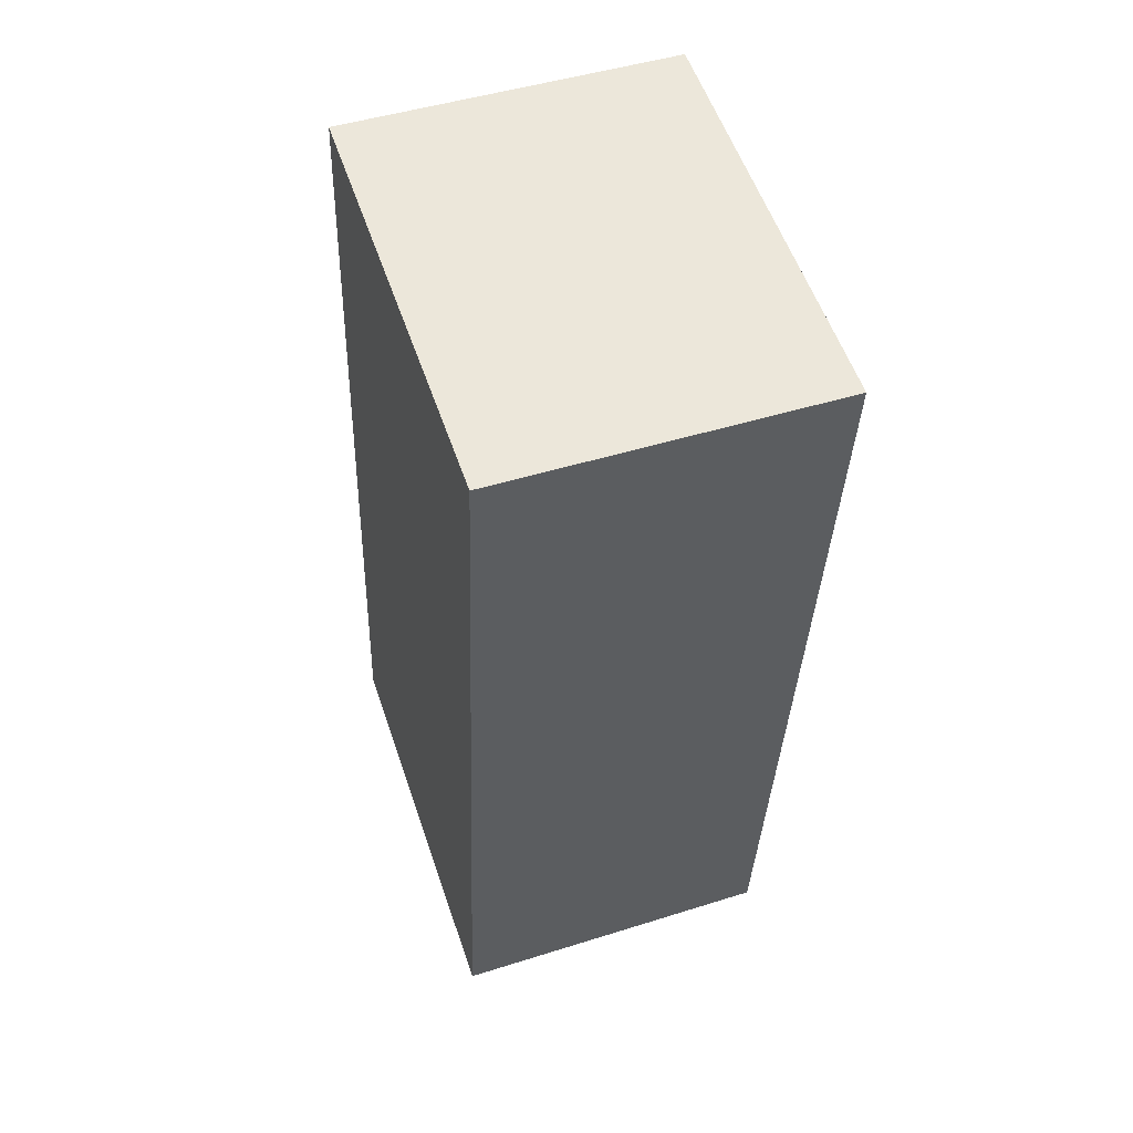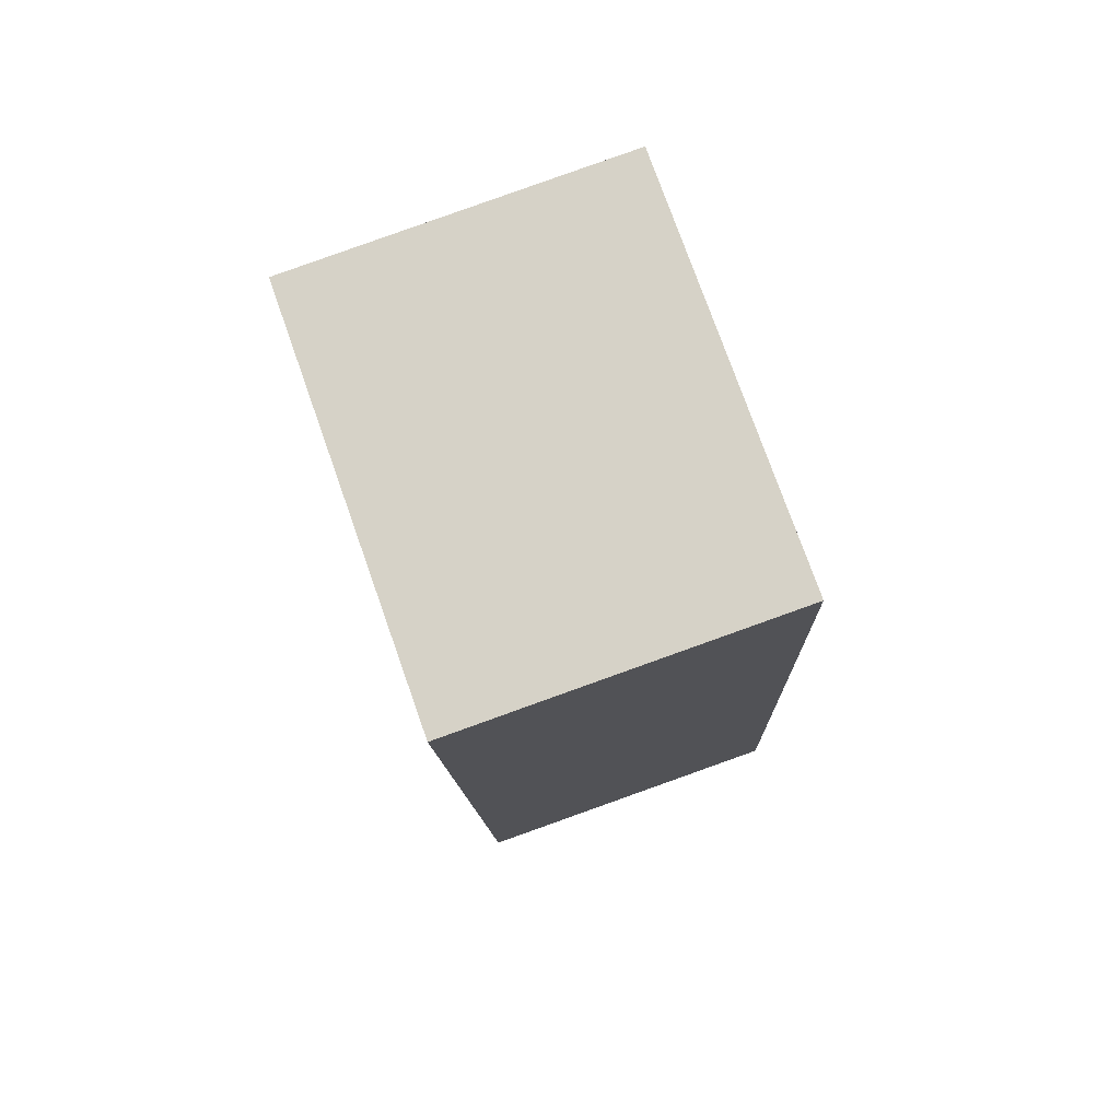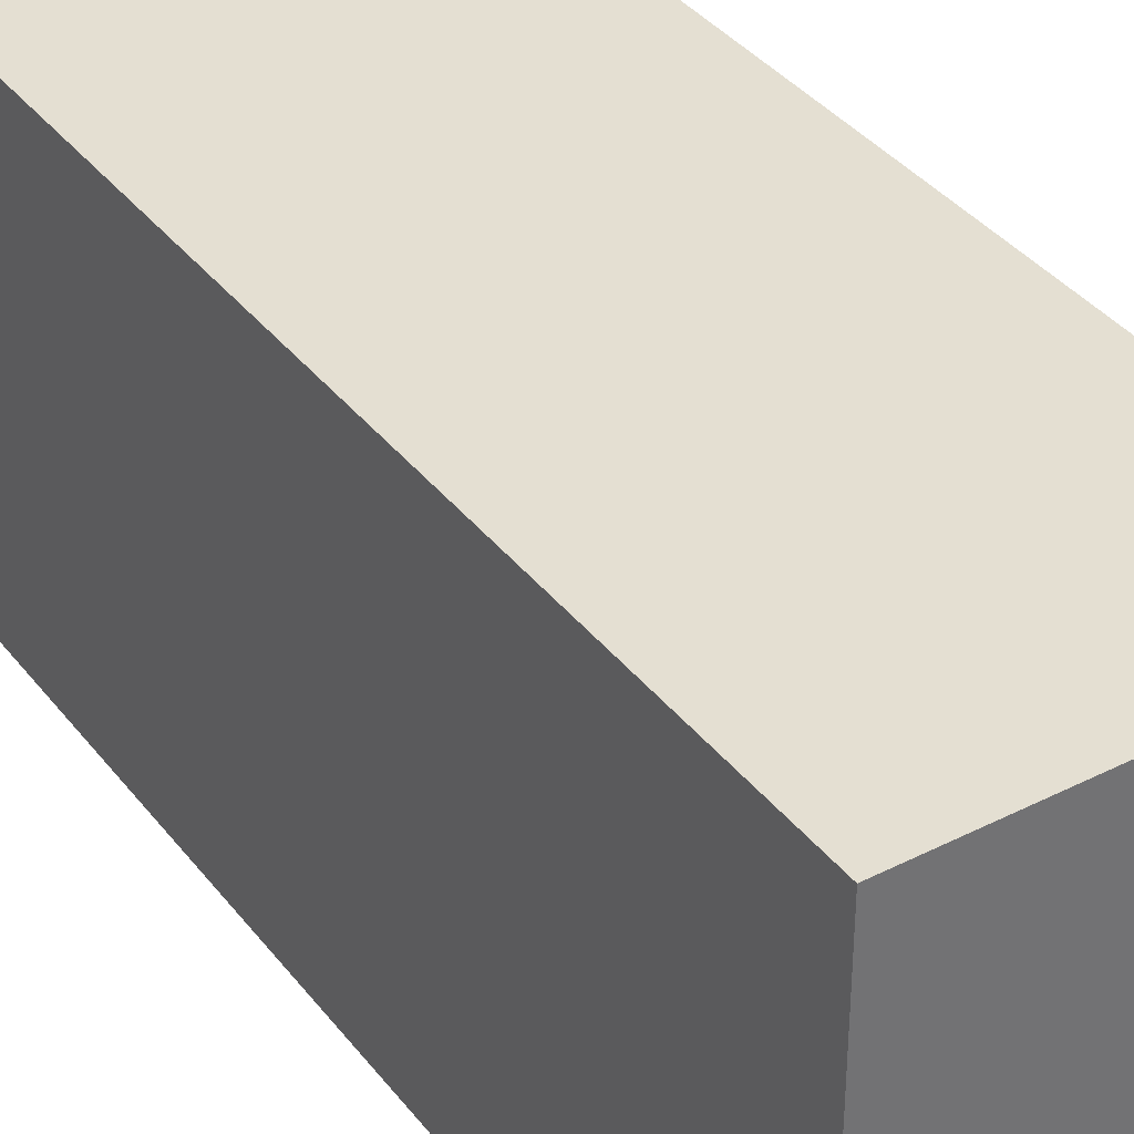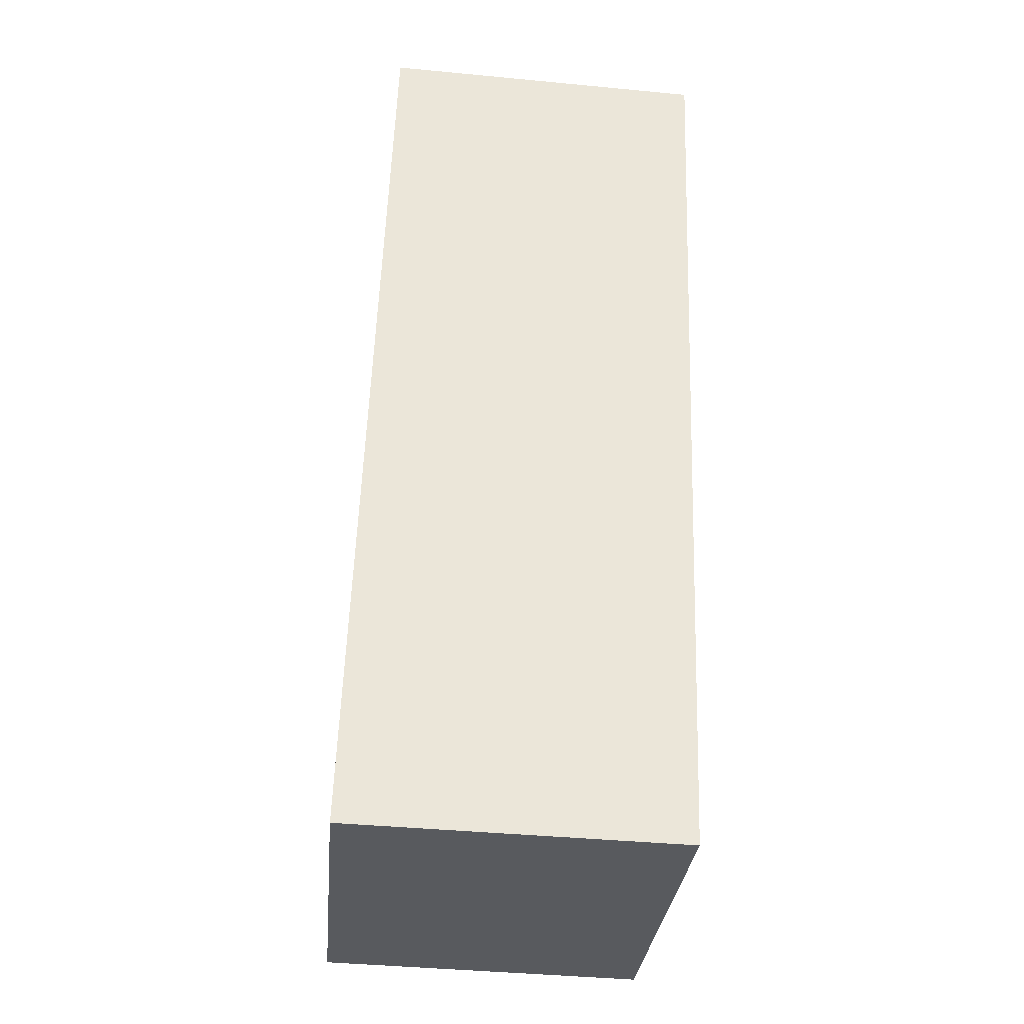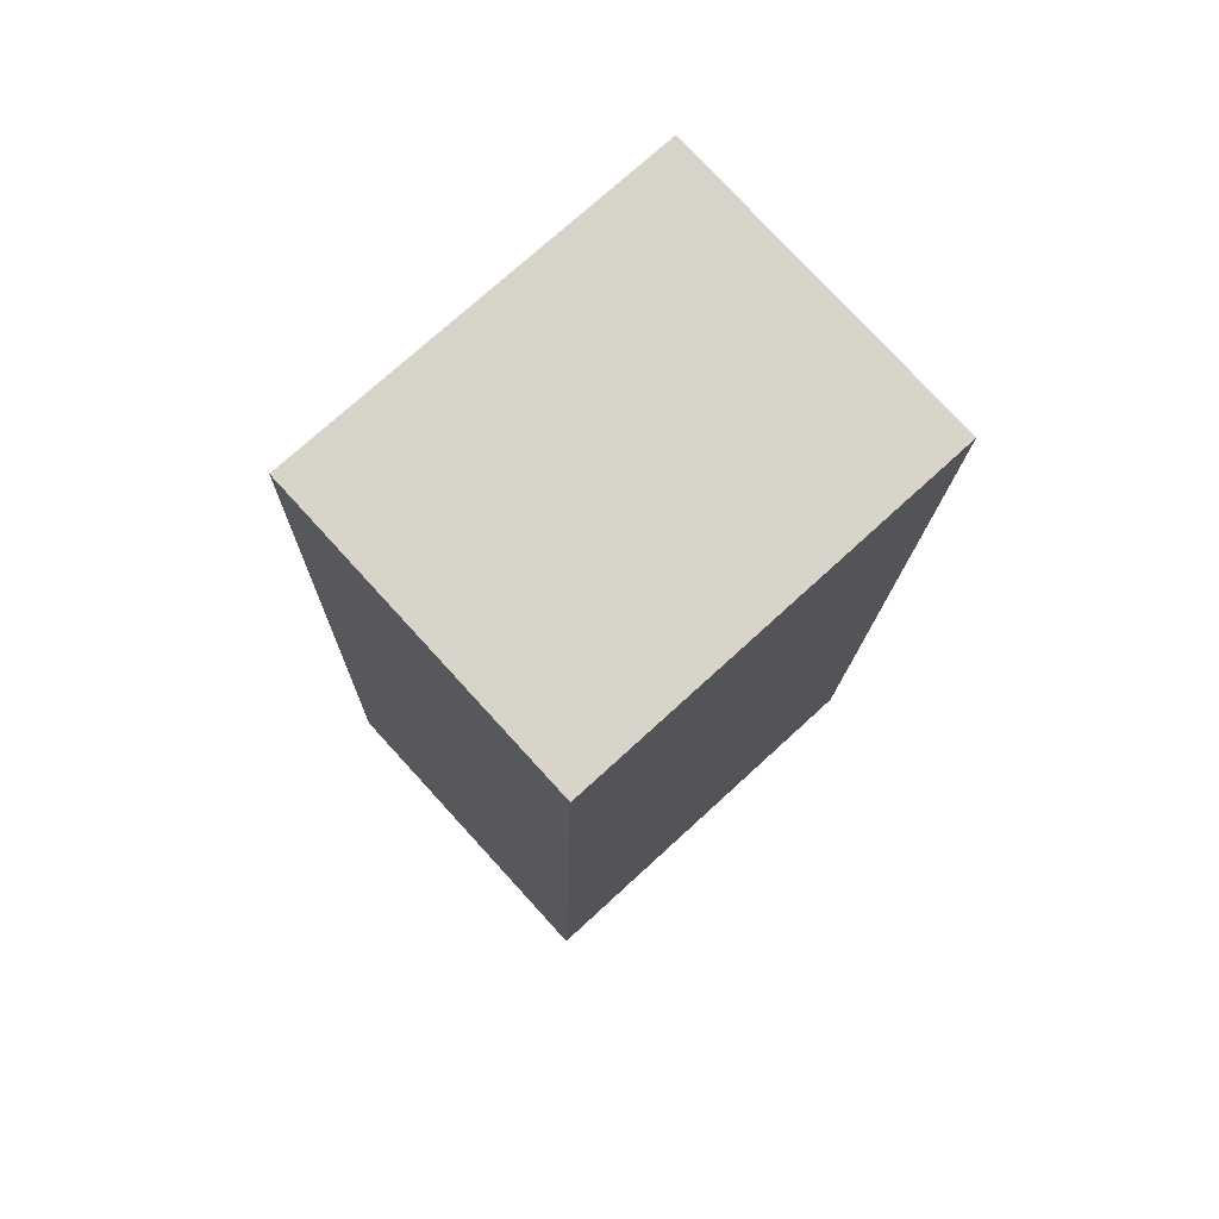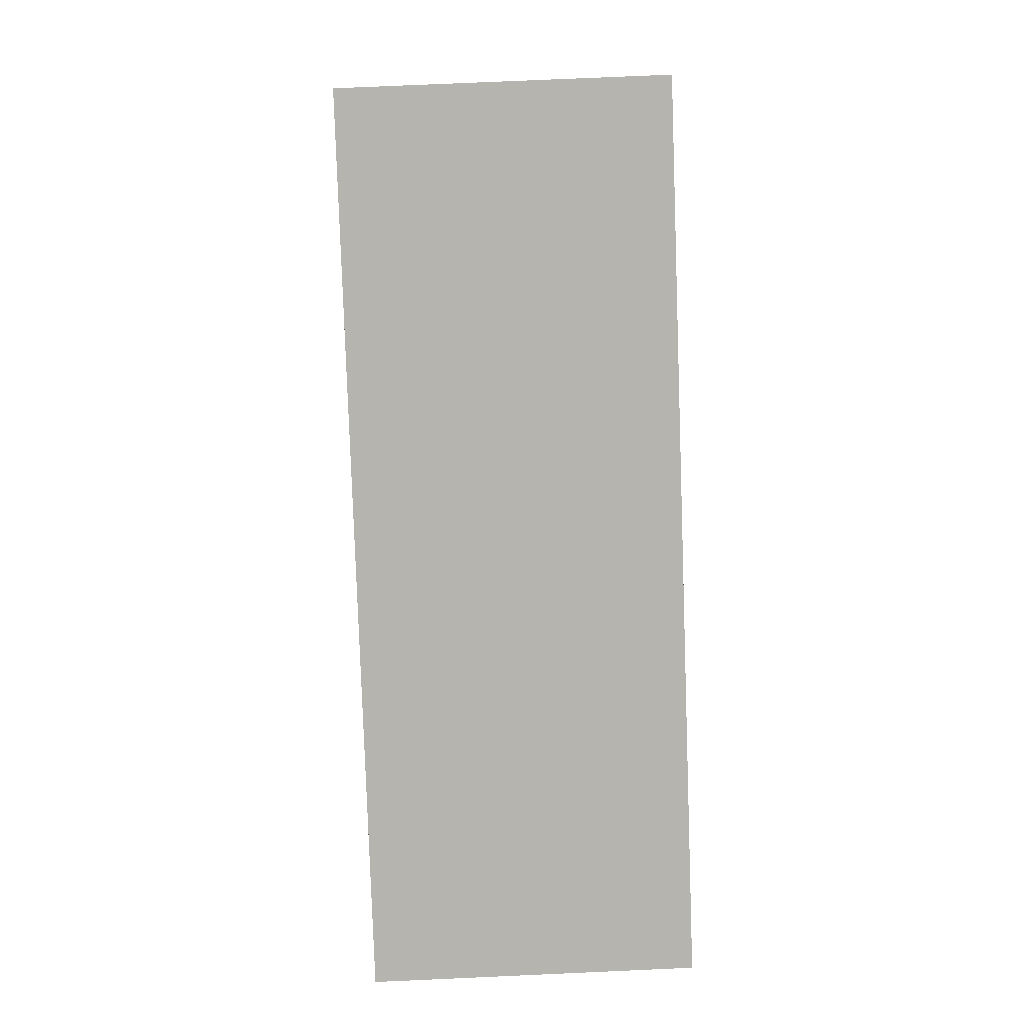
<metadata>
{"format":"obj","ext":"obj","renderer":"f3d","projection":"perspective","resolution":1024,"background":"white","views":[{"elev":56.3,"azim":-18.8,"up":"+Z"},{"elev":76.6,"azim":160.5,"up":"+Z"},{"elev":36.9,"azim":-30.8,"up":"+Y"},{"elev":-30.9,"azim":-5.2,"up":"+Z"},{"elev":74.0,"azim":47.5,"up":"+Z"},{"elev":9.5,"azim":177.6,"up":"+Z"}]}
</metadata>
<code>
v  1.516 1.856 -0.045
v  0.157 1.856 4.178
v  1.652 1.856 4.115
v  0 1.856 1.136e-16
v  1.652 -2.52e-16 4.115
v  1.516 2.755e-18 -0.045
v  0 0 0
v  0.157 -2.558e-16 4.178
g defaultobject
f 1 2 3
f 2 1 4
f 5 1 3
f 1 5 6
f 6 4 1
f 4 6 7
f 7 2 4
f 2 7 8
f 8 3 2
f 3 8 5
f 5 7 6
f 7 5 8

</code>
